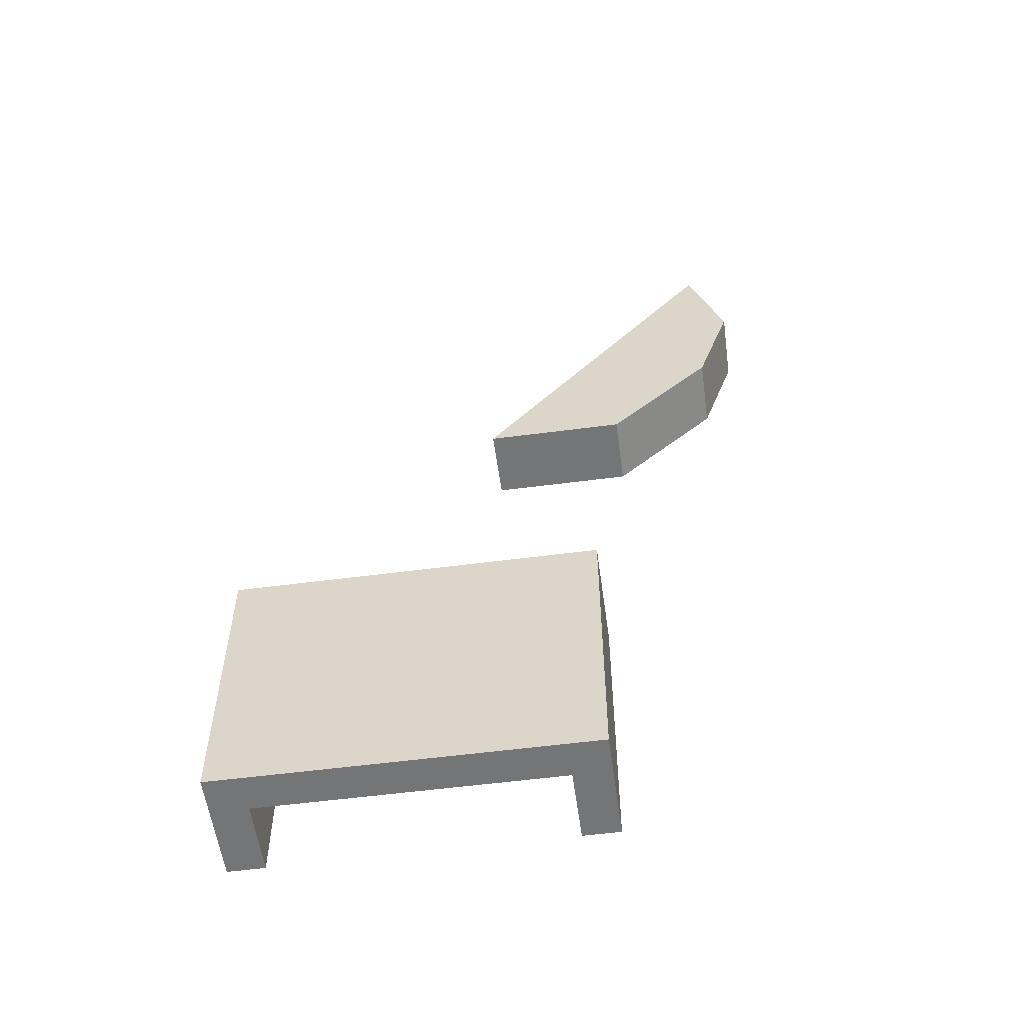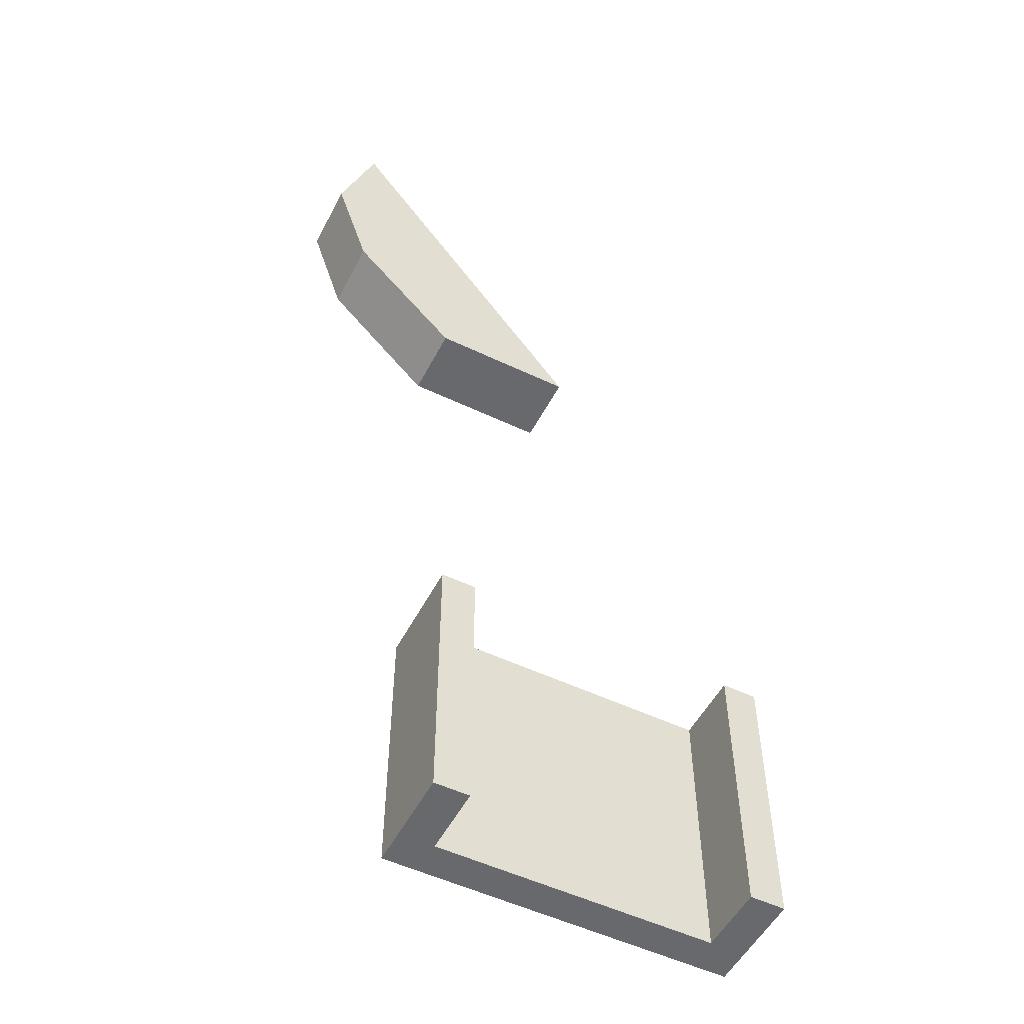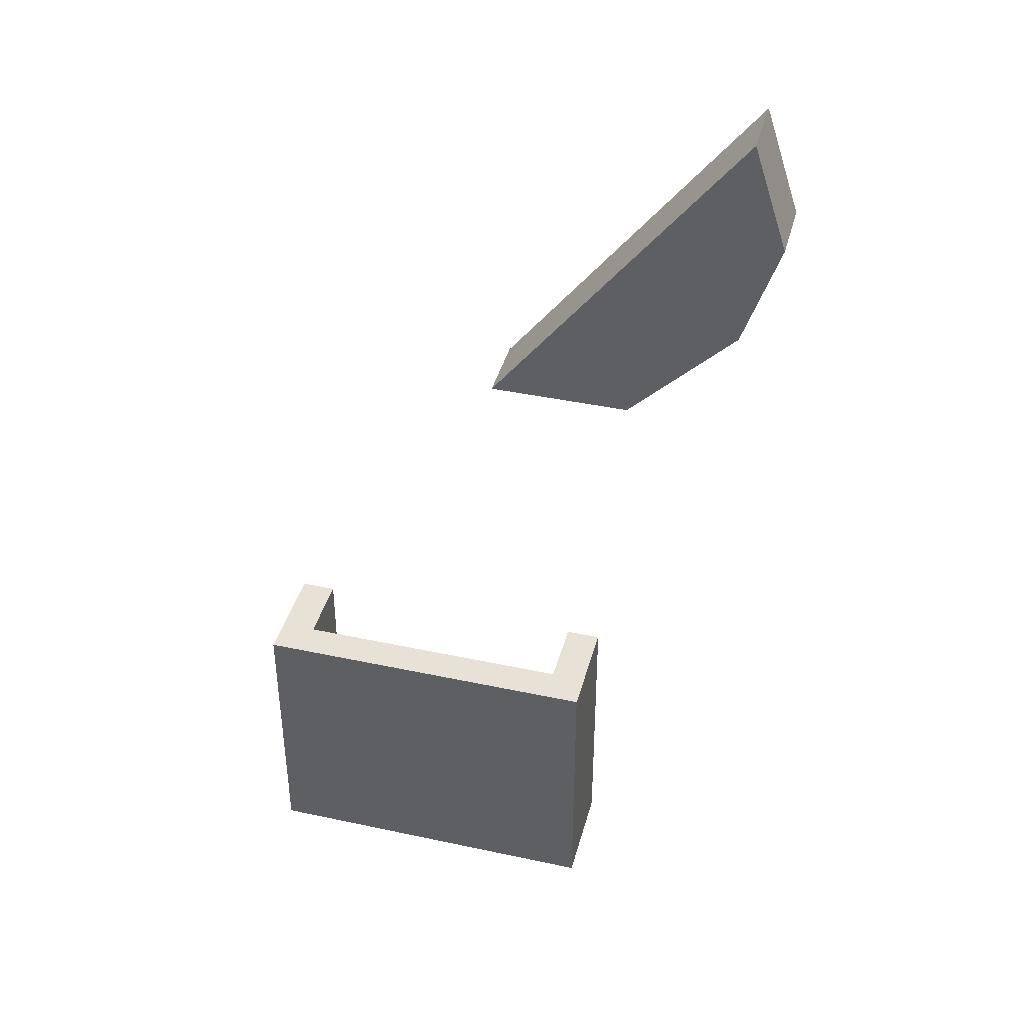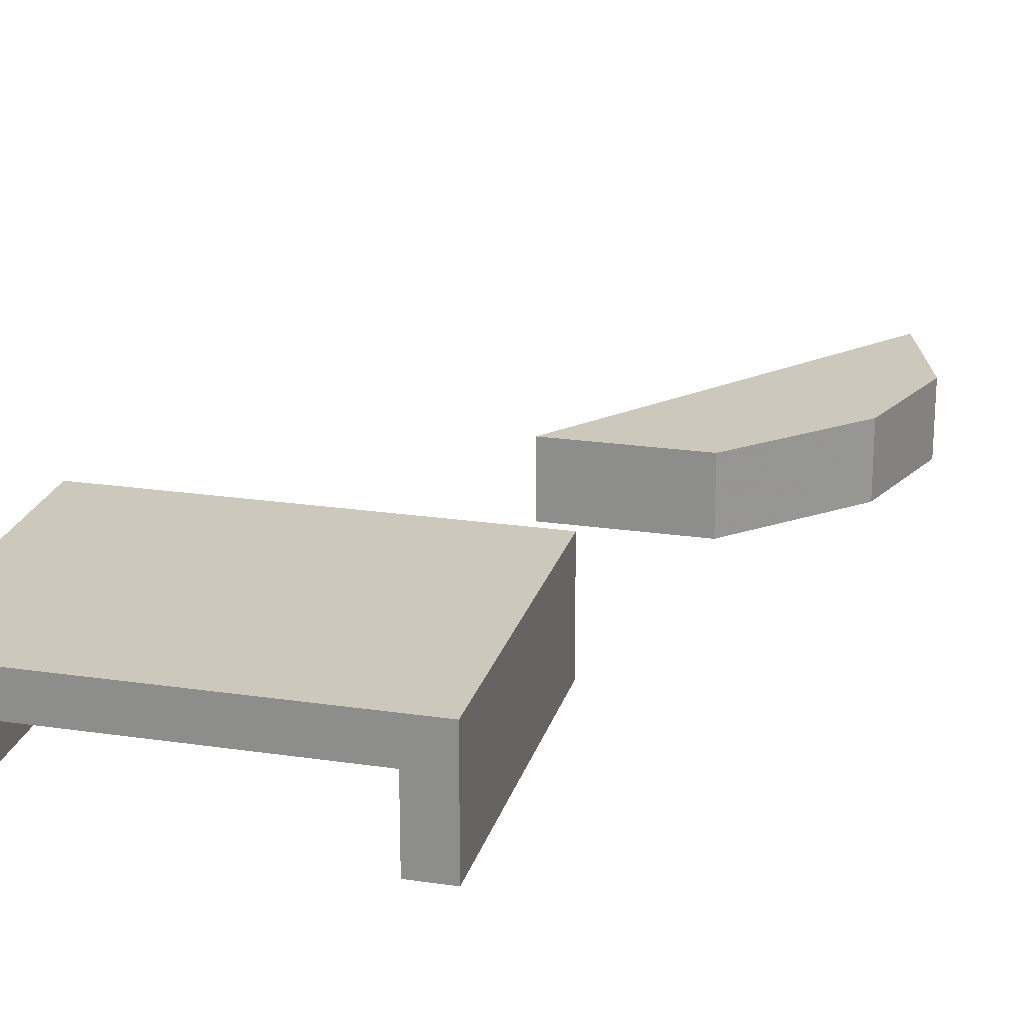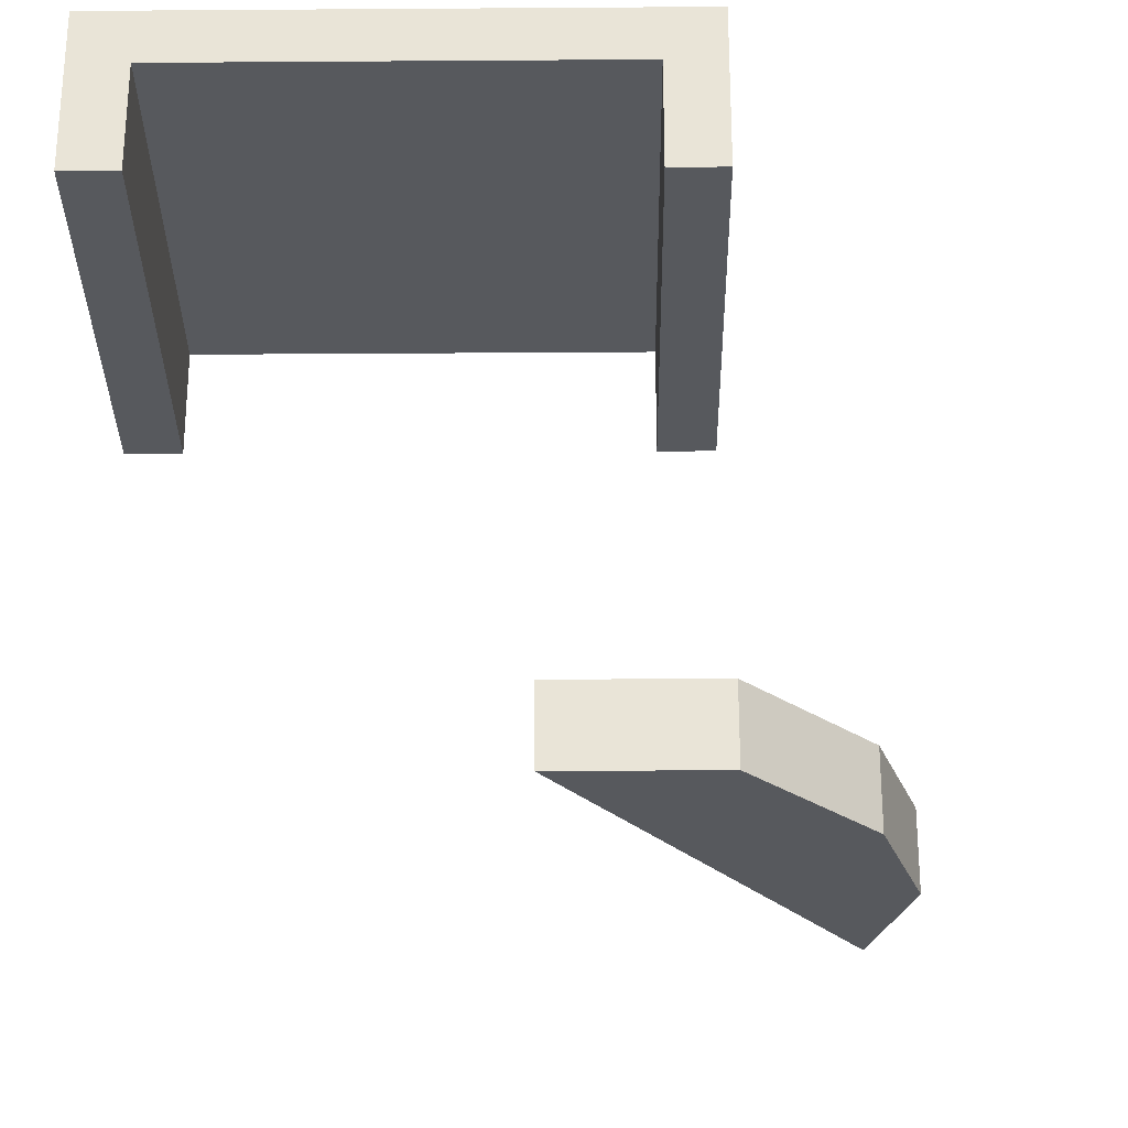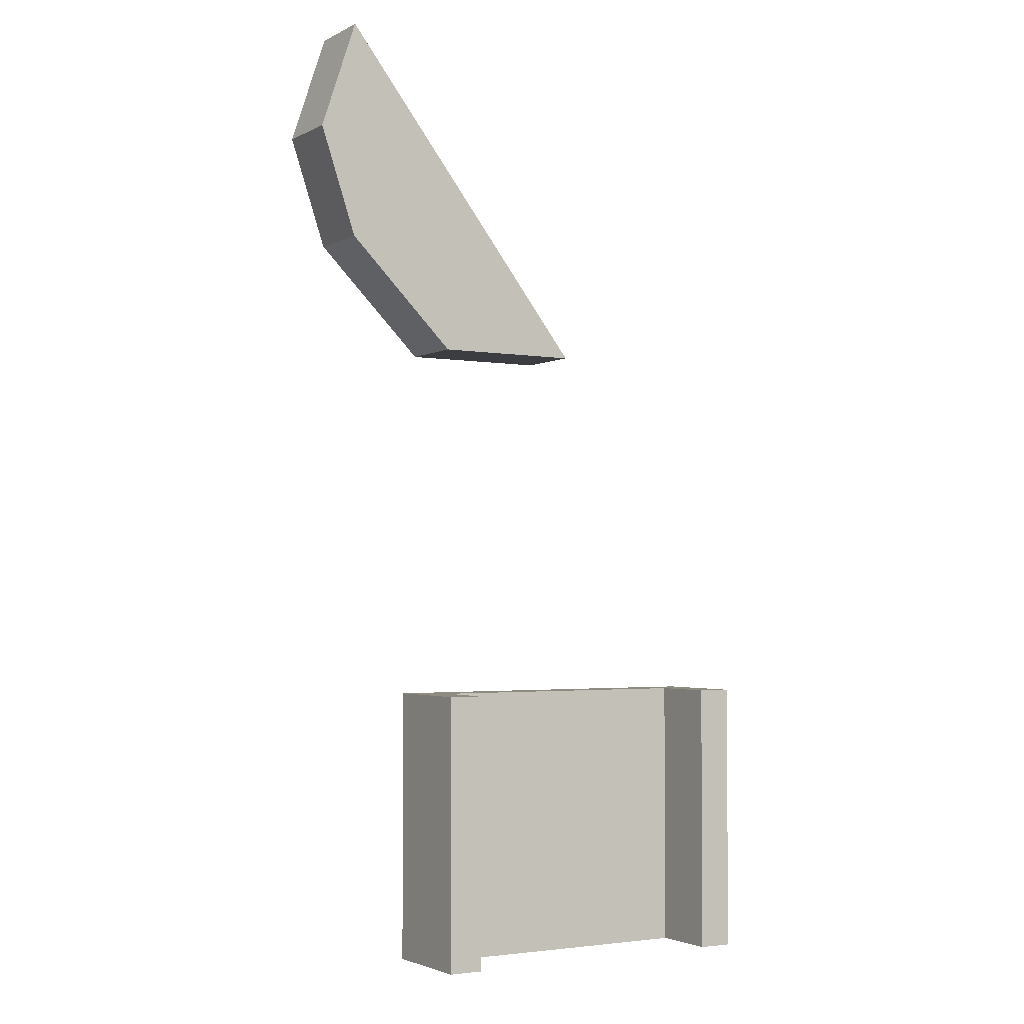
<metadata>
{"format":"obj","ext":"obj","renderer":"f3d","projection":"perspective","resolution":1024,"background":"white","views":[{"elev":-56.5,"azim":-172.2,"up":"+Z"},{"elev":-52.7,"azim":-27.1,"up":"+Z"},{"elev":40.4,"azim":-165.2,"up":"+Z"},{"elev":22.2,"azim":-165.5,"up":"+Y"},{"elev":-29.5,"azim":-179.4,"up":"+Y"},{"elev":-2.7,"azim":-30.9,"up":"+Z"}]}
</metadata>
<code>
v -38 -249 912
v -6 -265 912
v -38 -265 912
v -6 -249 912
v -70 -249 960
v -62 -249 984
v -62 -249 936
v -62 -265 984
v -62 -265 936
v -70 -265 960
v 40 -256 832
v 48 -232 832
v 40 -232 832
v 48 -256 832
v -24 -240 832
v -24 -232 832
v 40 -240 832
v -32 -256 832
v -32 -232 832
v -24 -256 832
v 48 -256 768
v 48 -232 768
v -32 -232 768
v -32 -256 768
v 40 -232 768
v 40 -256 768
v -24 -232 768
v 40 -240 768
v -24 -240 768
v -24 -256 768
f 1 2 3
f 1 4 2
f 4 5 6
f 4 7 5
f 4 1 7
f 8 3 2
f 8 9 3
f 8 10 9
f 2 6 8
f 2 4 6
f 1 9 7
f 1 3 9
f 10 6 5
f 10 8 6
f 9 5 7
f 9 10 5
f 11 12 13
f 11 14 12
f 15 13 16
f 15 17 13
f 18 16 19
f 18 20 16
f 12 21 22
f 12 14 21
f 18 23 24
f 18 19 23
f 25 21 26
f 25 22 21
f 27 28 29
f 27 25 28
f 23 30 24
f 23 27 30
f 17 29 28
f 17 15 29
f 22 19 12
f 22 23 19
f 11 28 26
f 11 17 28
f 14 26 21
f 14 11 26
f 29 20 30
f 29 15 20
f 20 24 30
f 20 18 24

</code>
